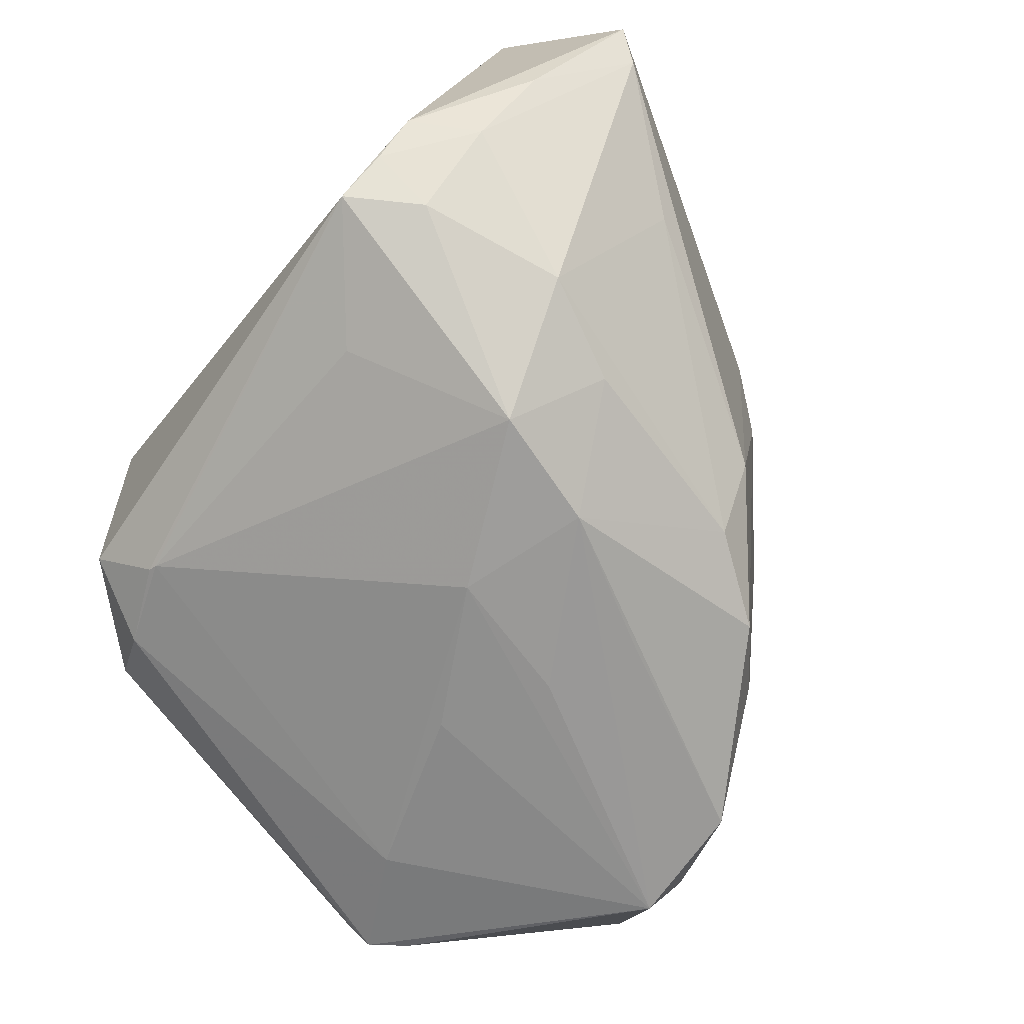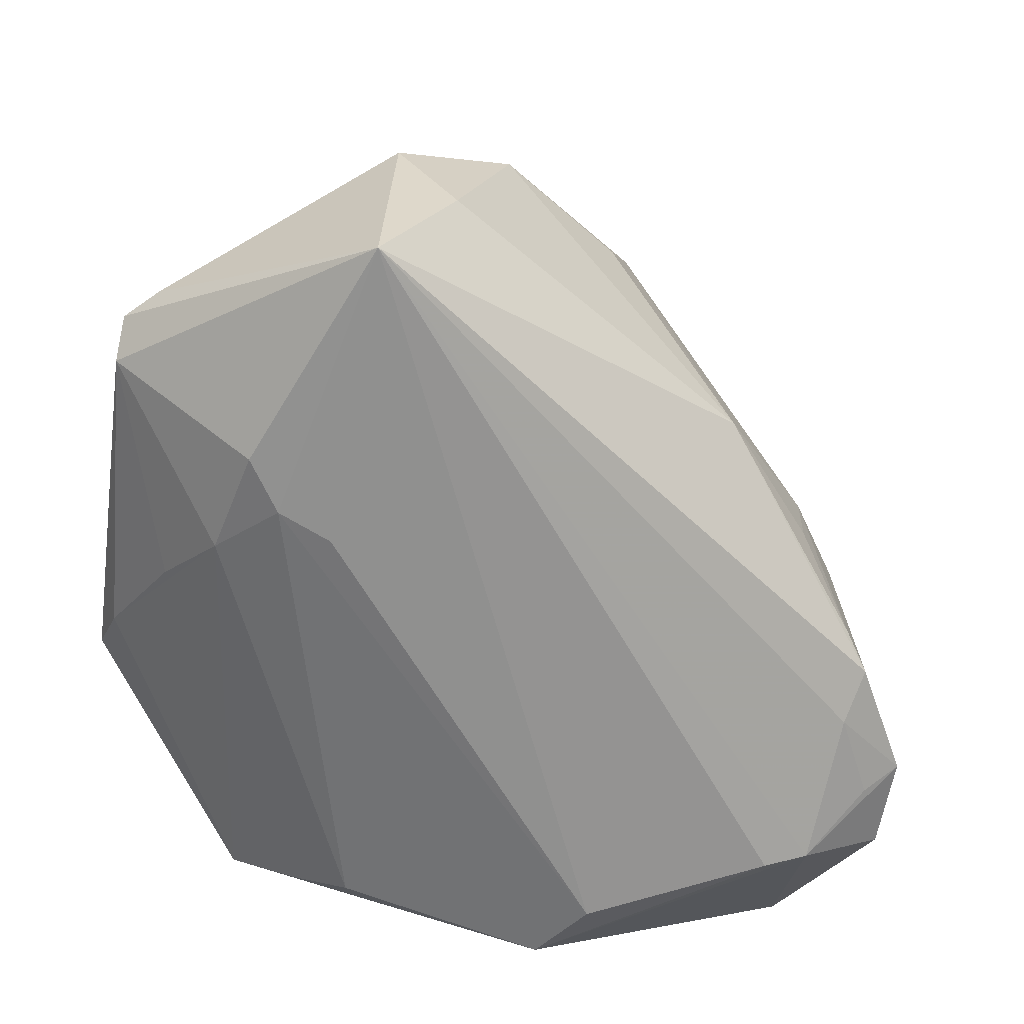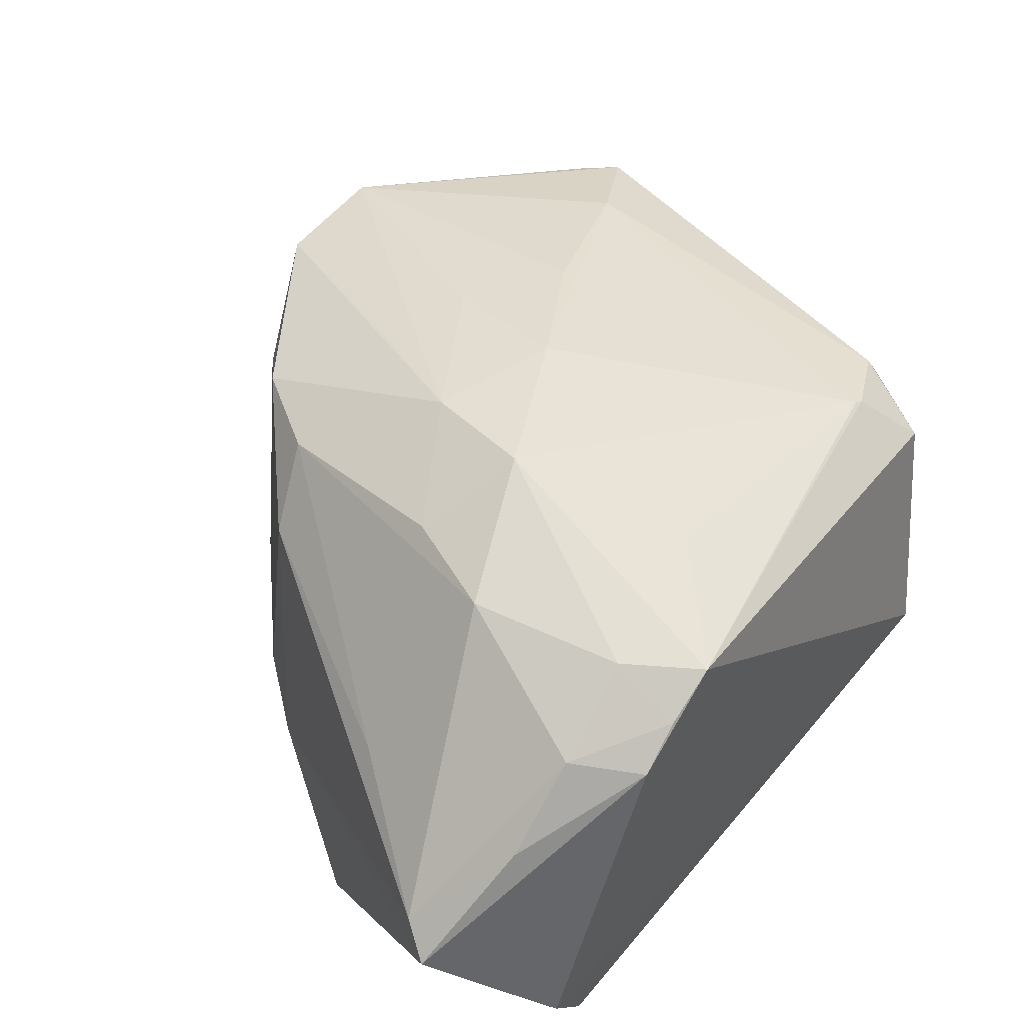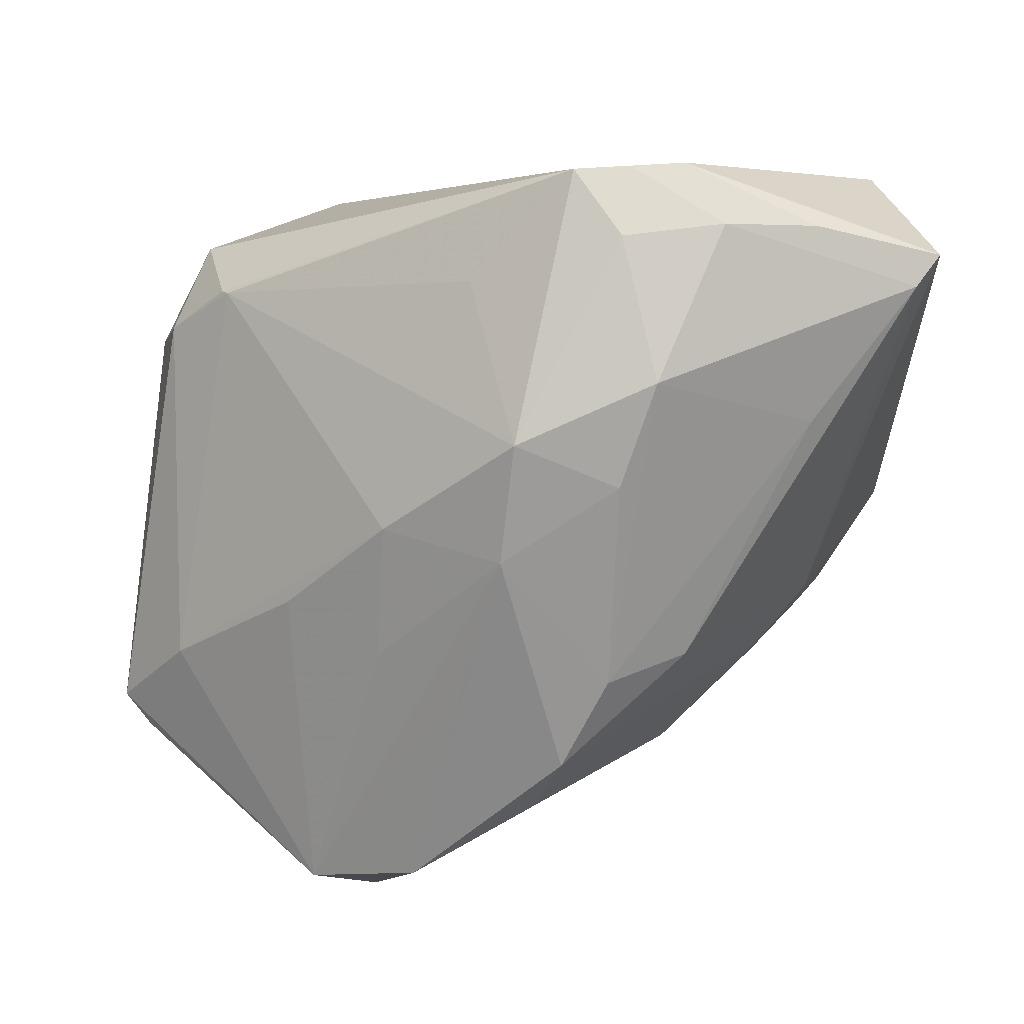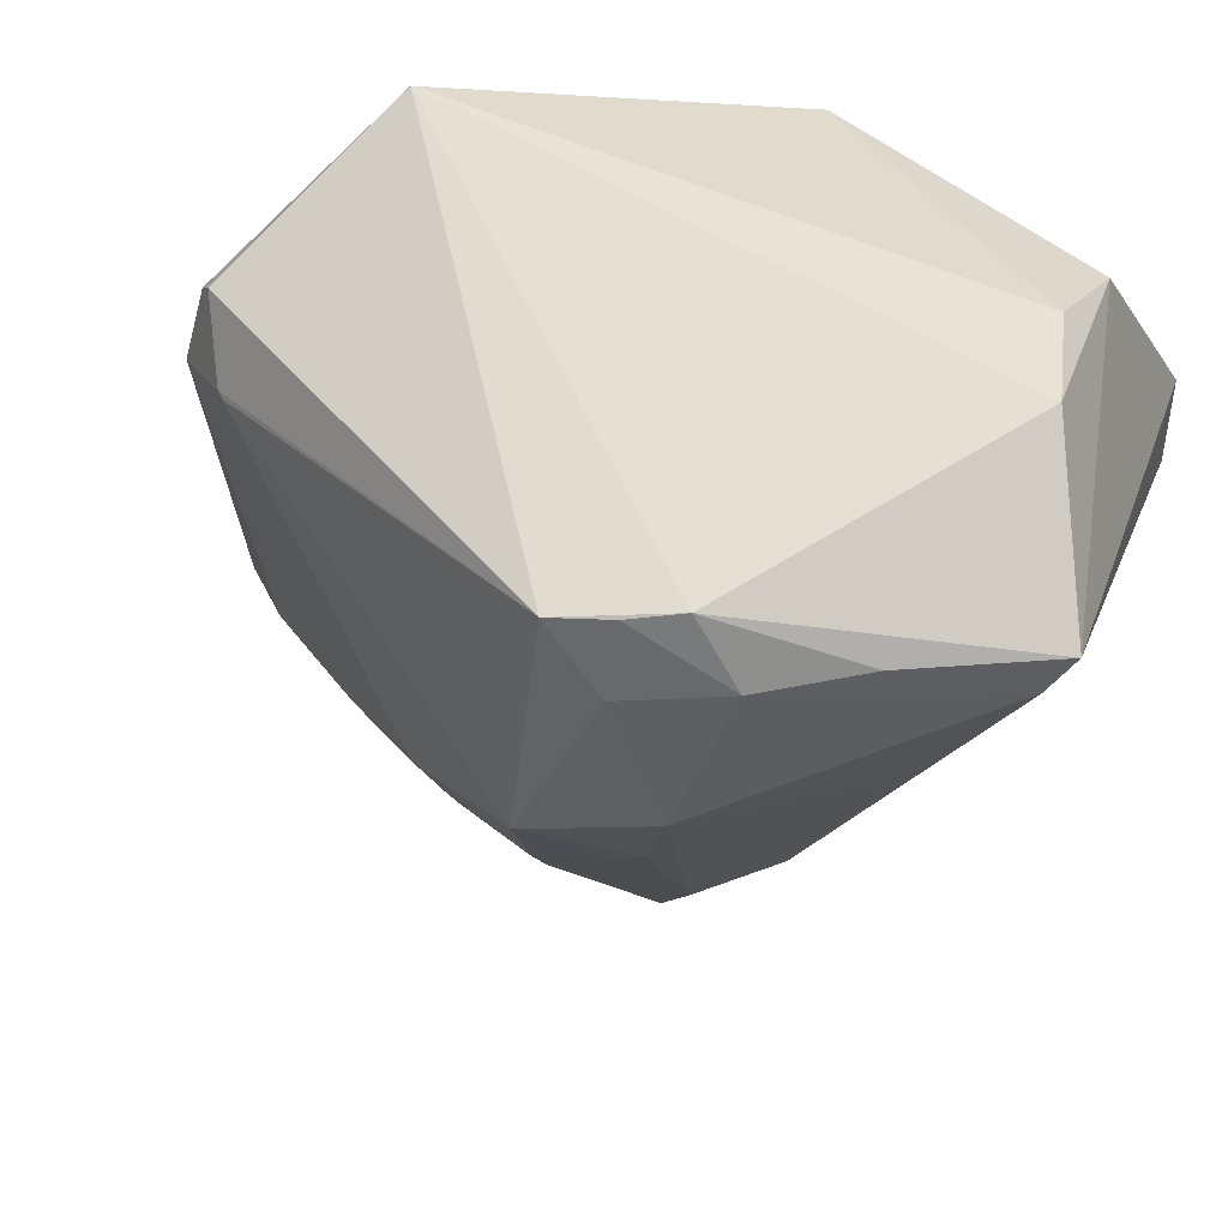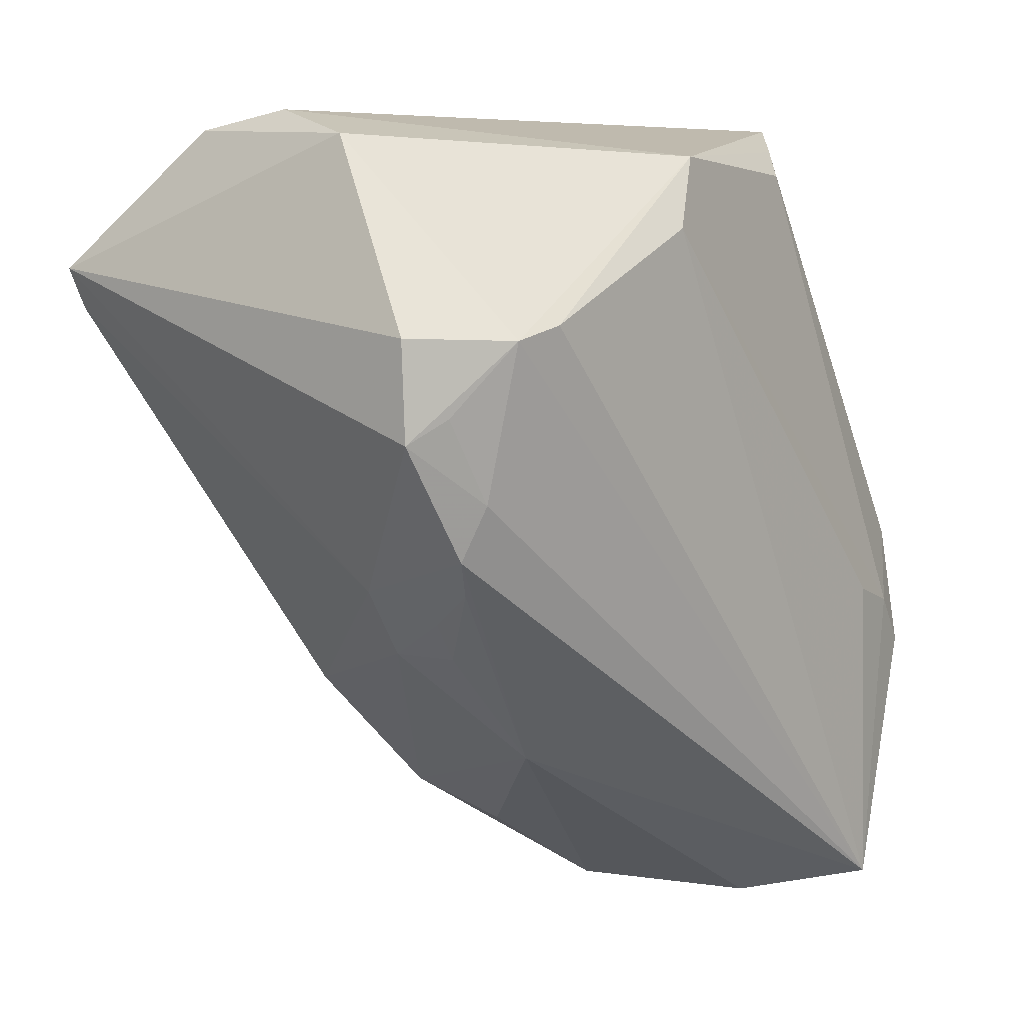
<metadata>
{"format":"obj","ext":"obj","renderer":"f3d","projection":"perspective","resolution":1024,"background":"white","views":[{"elev":71.7,"azim":-45.3,"up":"+Z"},{"elev":-65.6,"azim":-11.3,"up":"+Z"},{"elev":78.0,"azim":130.9,"up":"+Z"},{"elev":77.4,"azim":3.5,"up":"+Z"},{"elev":42.9,"azim":18.2,"up":"+Y"},{"elev":5.6,"azim":129.2,"up":"+Y"}]}
</metadata>
<code>
v -0.005312 0.01788 0.02438
v 0.03679 0.03782 0.006687
v 0.01368 0.007143 0.02891
v -0.03843 0.01845 -4.063e-05
v 0.02818 -0.01054 -0.009255
v 0.009434 0.02125 0.03094
v 0.0195 0.02359 0.02951
v -0.04243 -0.02012 -0.01579
v -0.01274 -0.0179 0.008909
v 0.01071 -0.002379 0.02411
v -0.02776 -0.01358 -0.02954
v 0.009498 0.03539 -0.02895
v 0.02898 0.02535 0.02554
v 0.04229 0.01016 -0.02289
v -0.003975 -0.02155 0.0106
v 0.03986 0.02141 0.0202
v 0.01536 0.02997 0.02878
v -0.03943 -0.02329 -0.01576
v 0.03012 0.02024 -0.02984
v 0.01349 0.02874 -0.03094
v -0.01911 -0.03951 -0.009203
v 0.0001852 0.000498 0.02713
v 0.028 -0.01049 -0.01585
v 0.03605 -0.0002803 -0.02374
v -0.0005623 -0.009873 0.0205
v 0.004233 -0.03128 -0.001464
v 0.03423 0.01897 -0.02866
v -0.03507 0.02747 0.0008965
v 0.03498 0.03951 -0.001831
v 0.03706 0.03699 -0.01066
v 0.03355 -0.003561 -0.02209
v -0.01267 -0.00626 0.01653
v 0.01877 -0.01585 0.008992
v 0.006778 -0.02787 0.006883
v -0.03542 -0.01631 -0.006507
v -0.03196 0.02075 0.006554
v -0.00806 -0.03896 -0.003767
v -0.0228 -0.01234 0.005748
v -0.02282 0.03951 -0.01546
v -0.01953 -0.03681 -0.03094
v 0.04228 0.02516 0.01957
v -0.04077 0.01933 -0.008801
v 0.01096 -0.01982 0.012
v 0.0391 0.01239 -0.02502
v 0.03298 -0.004172 -0.01003
v -0.03258 0.02109 0.005976
v 0.03489 0.004736 -0.02571
v 0.004346 0.02794 0.03061
v -0.03444 0.004005 -0.02065
v 0.031 -0.006885 -0.01657
v -0.01639 0.03702 -0.02058
v 0.04243 0.01925 -0.0226
v 0.01019 0.02875 0.02989
v 0.02997 0.007255 0.01768
v -0.02973 -0.002691 -0.02657
v -0.02424 -0.009052 -0.03021
v -0.01079 0.03431 -0.0251
v -0.01302 -0.03923 -0.02016
v -0.04232 -0.01649 -0.01858
v -0.0189 -0.007398 -0.03094
v -0.0394 0.01407 -0.01333
v 0.01817 -0.02103 -0.0165
f 29 30 12
f 2 30 29
f 41 30 2
f 2 17 41
f 52 41 14
f 30 41 52
f 26 62 34
f 34 62 5
f 56 11 55
f 56 60 40
f 40 11 56
f 12 19 20
f 60 56 20
f 20 19 40
f 40 60 20
f 2 29 39
f 12 51 39
f 39 29 12
f 42 28 39
f 39 28 48
f 39 61 42
f 39 17 2
f 48 17 39
f 39 51 55
f 55 61 39
f 27 52 14
f 40 19 27
f 27 47 40
f 30 52 27
f 12 30 27
f 27 19 12
f 24 47 14
f 24 62 40
f 40 47 24
f 58 21 40
f 40 62 58
f 14 41 45
f 45 24 14
f 5 24 45
f 45 41 16
f 21 32 38
f 40 21 18
f 18 8 40
f 21 8 18
f 55 51 57
f 57 56 55
f 57 51 12
f 12 20 57
f 57 20 56
f 55 11 59
f 59 8 42
f 42 61 59
f 59 11 40
f 40 8 59
f 16 3 54
f 3 43 54
f 53 17 48
f 48 6 53
f 3 6 22
f 22 6 48
f 22 36 32
f 7 6 3
f 7 3 16
f 17 53 7
f 7 53 6
f 14 47 44
f 44 27 14
f 47 27 44
f 23 5 62
f 21 58 37
f 37 26 34
f 62 26 37
f 37 58 62
f 37 15 21
f 49 61 55
f 55 59 49
f 49 59 61
f 48 28 46
f 46 36 48
f 35 8 21
f 21 38 35
f 35 38 32
f 32 36 35
f 33 54 43
f 34 5 33
f 33 43 34
f 16 54 33
f 33 45 16
f 5 45 33
f 10 43 3
f 3 22 10
f 48 36 1
f 1 22 48
f 36 22 1
f 16 41 13
f 13 7 16
f 13 41 17
f 17 7 13
f 9 32 21
f 62 24 31
f 31 23 62
f 36 46 4
f 4 35 36
f 8 35 4
f 42 8 4
f 4 28 42
f 4 46 28
f 25 22 32
f 32 9 25
f 21 15 25
f 25 9 21
f 25 10 22
f 25 37 34
f 15 37 25
f 34 43 25
f 43 10 25
f 5 23 50
f 23 31 50
f 50 24 5
f 50 31 24

</code>
